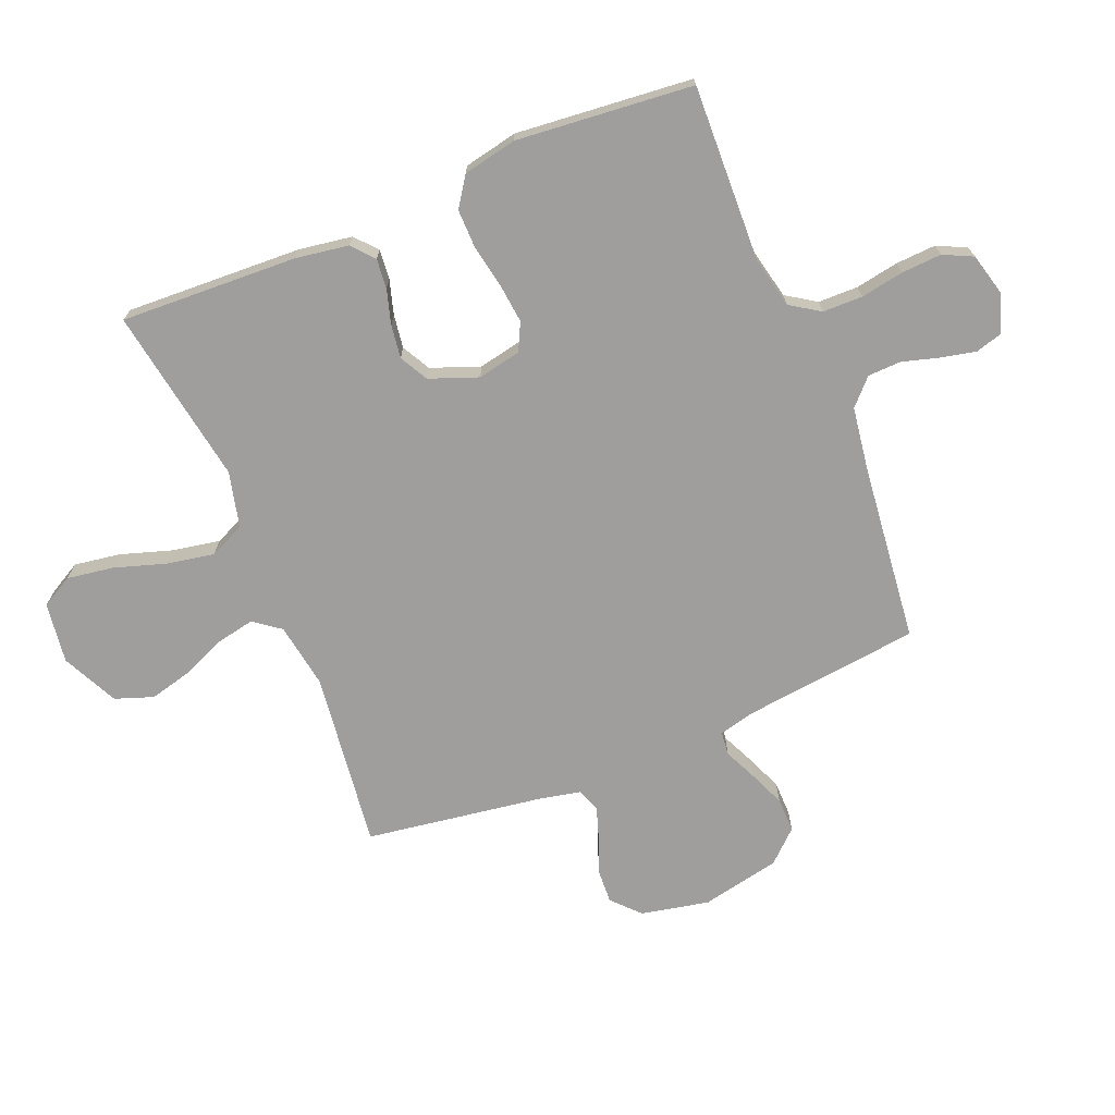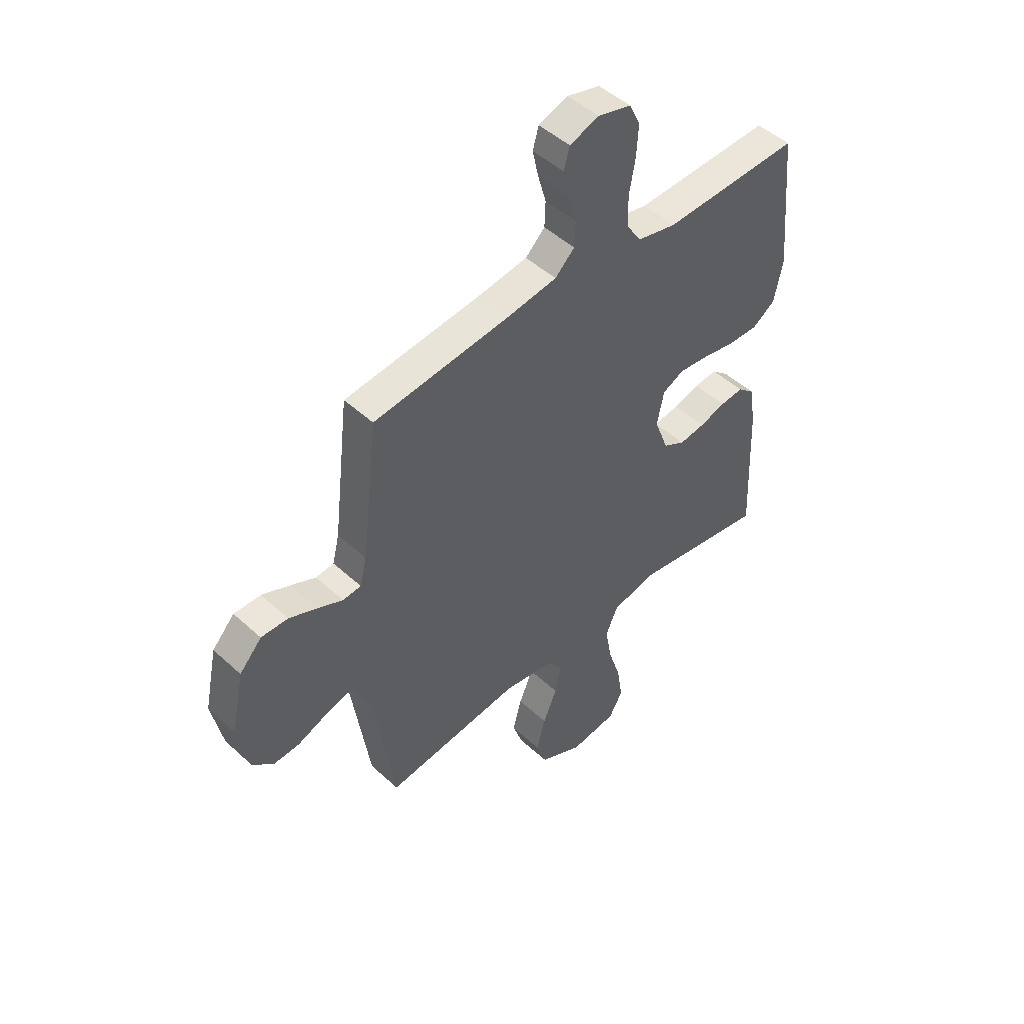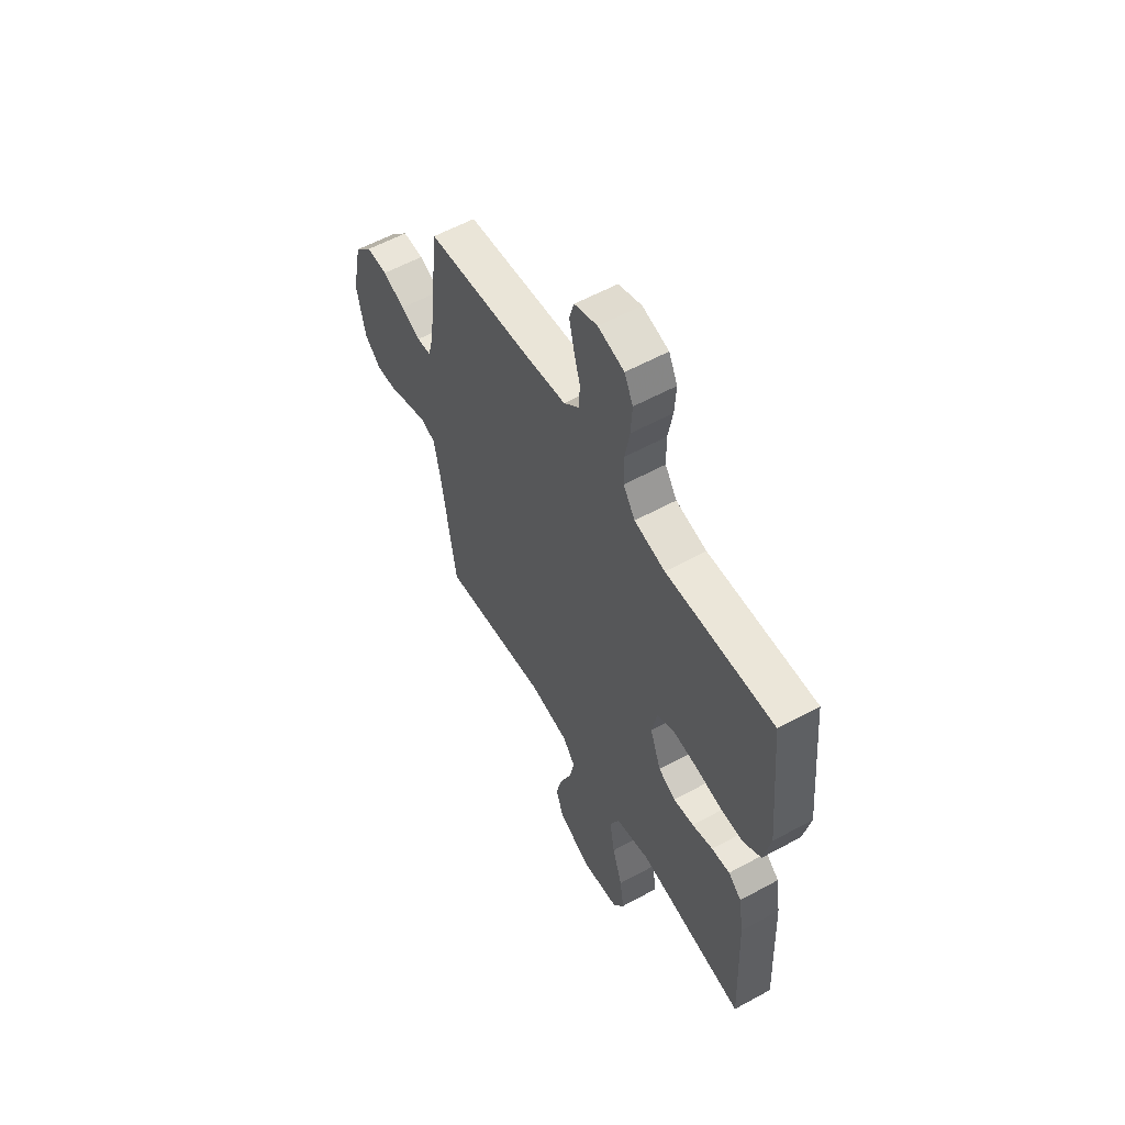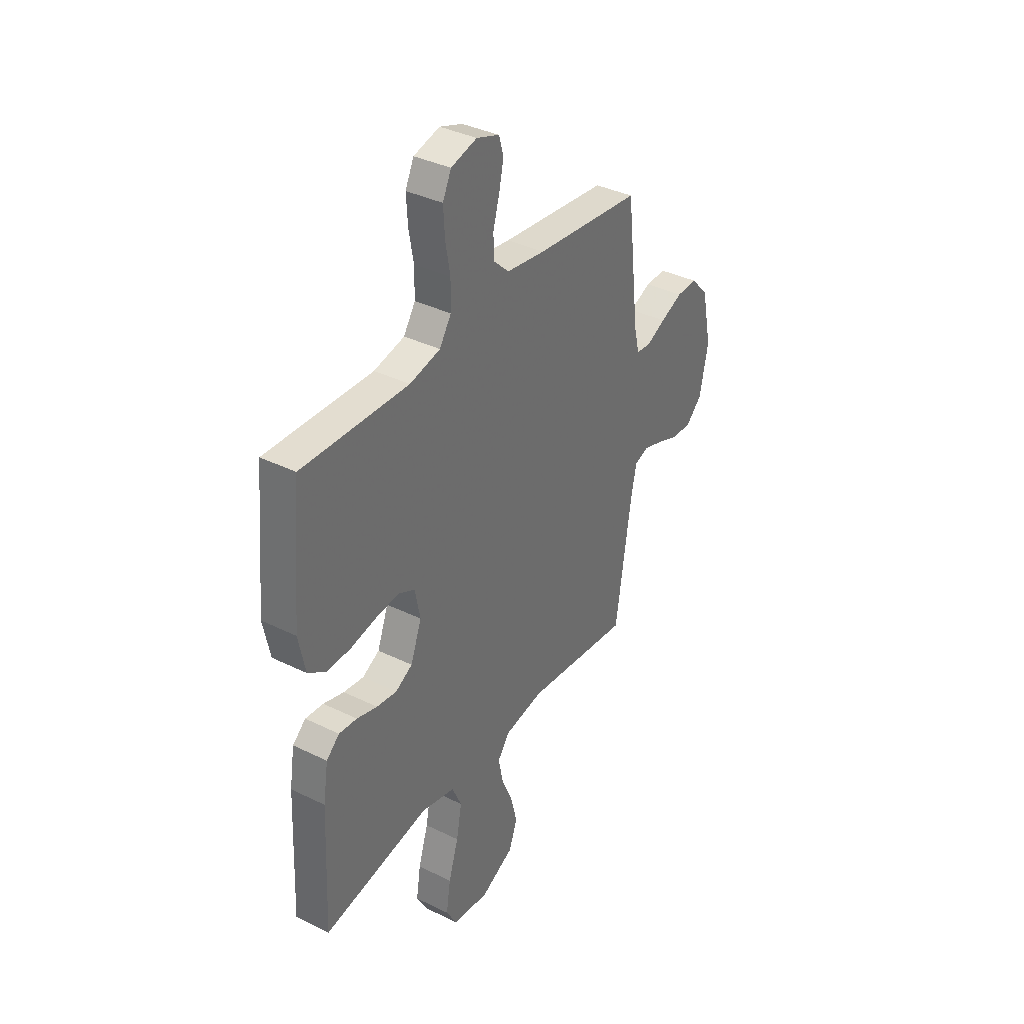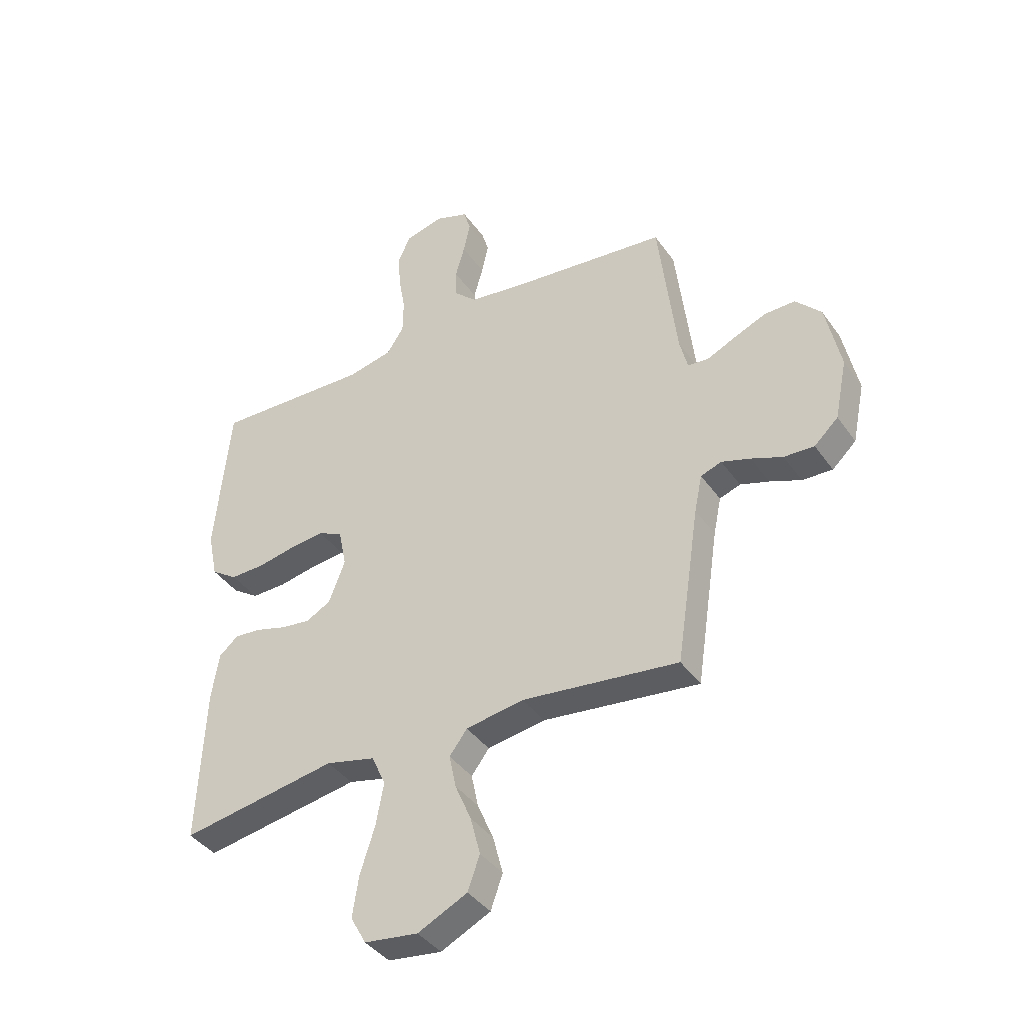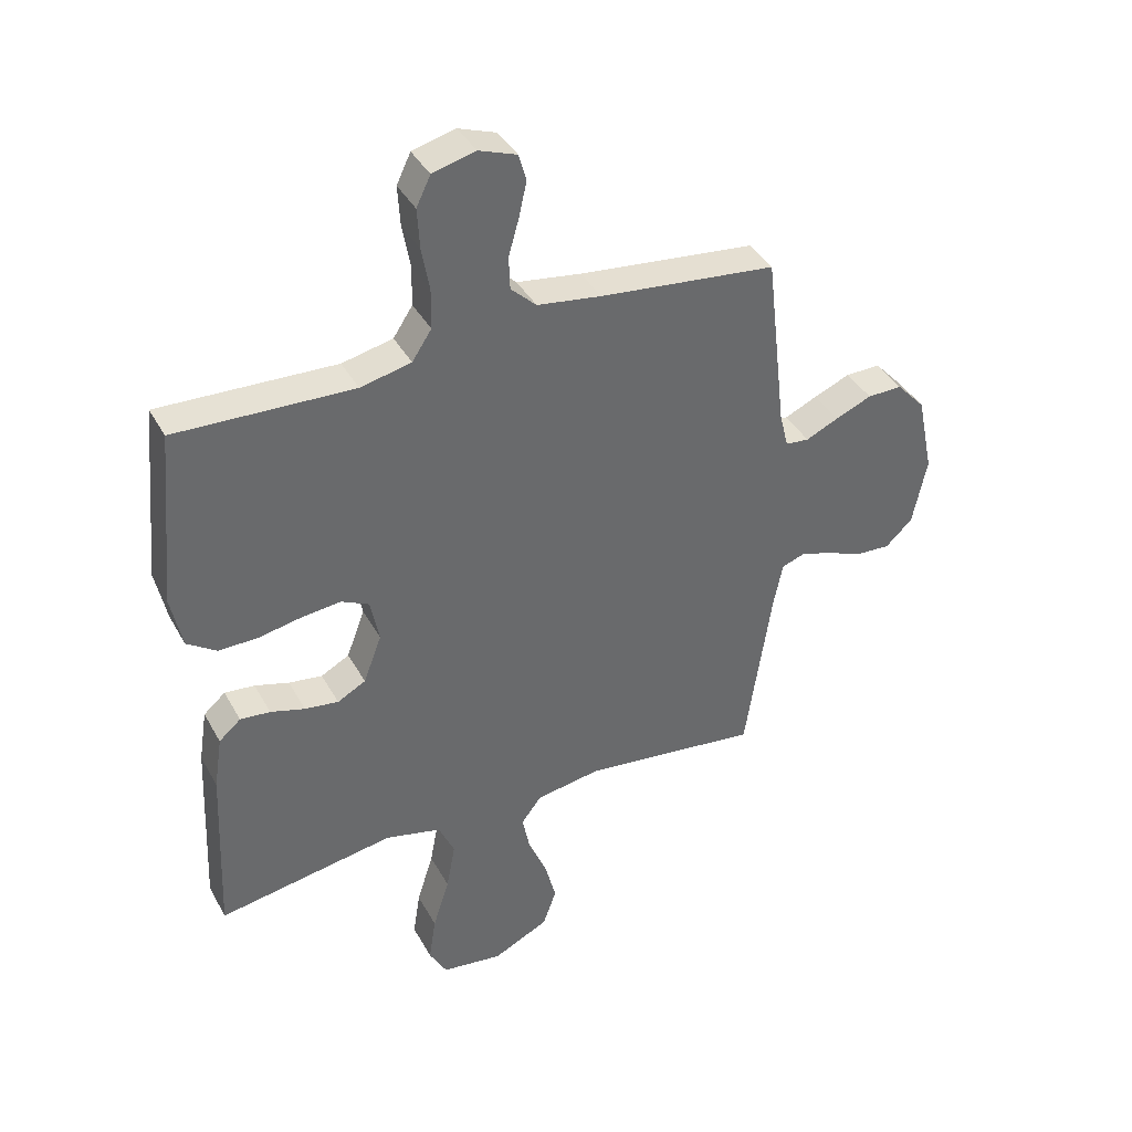
<metadata>
{"format":"obj","ext":"obj","renderer":"f3d","projection":"perspective","resolution":1024,"background":"white","views":[{"elev":-71.0,"azim":-67.7,"up":"+Y"},{"elev":48.0,"azim":135.7,"up":"+Z"},{"elev":57.7,"azim":-119.6,"up":"+Z"},{"elev":36.9,"azim":-57.6,"up":"+Z"},{"elev":-40.0,"azim":31.7,"up":"+Z"},{"elev":39.3,"azim":-26.4,"up":"+Z"}]}
</metadata>
<code>
v 0.5 0.07 0.5
v 0.535 0.07 0.2
v 0.55 0.07 0.139
v 0.59 0.07 0.135
v 0.645 0.07 0.16
v 0.707 0.07 0.186
v 0.766 0.07 0.187
v 0.815 0.07 0.134
v 0.843 0.07 0
v 0.819 0.07 -0.116
v 0.773 0.07 -0.159
v 0.715 0.07 -0.156
v 0.655 0.07 -0.132
v 0.6 0.07 -0.114
v 0.56 0.07 -0.128
v 0.545 0.07 -0.2
v 0.5 0.07 -0.5
v 0.2 0.07 -0.463
v 0.089 0.07 -0.481
v 0.055 0.07 -0.526
v 0.068 0.07 -0.59
v 0.099 0.07 -0.663
v 0.118 0.07 -0.737
v 0.095 0.07 -0.802
v 0 0.07 -0.848
v -0.103 0.07 -0.834
v -0.133 0.07 -0.78
v -0.121 0.07 -0.702
v -0.093 0.07 -0.614
v -0.078 0.07 -0.533
v -0.105 0.07 -0.473
v -0.2 0.07 -0.45
v -0.5 0.07 -0.5
v -0.487 0.07 -0.2
v -0.473 0.07 -0.11
v -0.436 0.07 -0.078
v -0.385 0.07 -0.083
v -0.327 0.07 -0.1
v -0.27 0.07 -0.108
v -0.222 0.07 -0.082
v -0.191 0.07 0
v -0.206 0.07 0.074
v -0.253 0.07 0.097
v -0.319 0.07 0.09
v -0.392 0.07 0.076
v -0.459 0.07 0.075
v -0.509 0.07 0.109
v -0.528 0.07 0.2
v -0.5 0.07 0.5
v -0.2 0.07 0.489
v -0.114 0.07 0.508
v -0.081 0.07 0.558
v -0.08 0.07 0.626
v -0.093 0.07 0.699
v -0.097 0.07 0.767
v -0.073 0.07 0.817
v 0 0.07 0.836
v 0.064 0.07 0.813
v 0.077 0.07 0.768
v 0.064 0.07 0.709
v 0.046 0.07 0.646
v 0.048 0.07 0.59
v 0.091 0.07 0.549
v 0.2 0.07 0.533
v 0.5 0 0.5
v 0.535 0 0.2
v 0.55 0 0.139
v 0.59 0 0.135
v 0.645 0 0.16
v 0.707 0 0.186
v 0.766 0 0.187
v 0.815 0 0.134
v 0.843 0 0
v 0.819 0 -0.116
v 0.773 0 -0.159
v 0.715 0 -0.156
v 0.655 0 -0.132
v 0.6 0 -0.114
v 0.56 0 -0.128
v 0.545 0 -0.2
v 0.5 0 -0.5
v 0.2 0 -0.463
v 0.089 0 -0.481
v 0.055 0 -0.526
v 0.068 0 -0.59
v 0.099 0 -0.663
v 0.118 0 -0.737
v 0.095 0 -0.802
v 0 0 -0.848
v -0.103 0 -0.834
v -0.133 0 -0.78
v -0.121 0 -0.702
v -0.093 0 -0.614
v -0.078 0 -0.533
v -0.105 0 -0.473
v -0.2 0 -0.45
v -0.5 0 -0.5
v -0.487 0 -0.2
v -0.473 0 -0.11
v -0.436 0 -0.078
v -0.385 0 -0.083
v -0.327 0 -0.1
v -0.27 0 -0.108
v -0.222 0 -0.082
v -0.191 0 0
v -0.206 0 0.074
v -0.253 0 0.097
v -0.319 0 0.09
v -0.392 0 0.076
v -0.459 0 0.075
v -0.509 0 0.109
v -0.528 0 0.2
v -0.5 0 0.5
v -0.2 0 0.489
v -0.114 0 0.508
v -0.081 0 0.558
v -0.08 0 0.626
v -0.093 0 0.699
v -0.097 0 0.767
v -0.073 0 0.817
v 0 0 0.836
v 0.064 0 0.813
v 0.077 0 0.768
v 0.064 0 0.709
v 0.046 0 0.646
v 0.048 0 0.59
v 0.091 0 0.549
v 0.2 0 0.533
f 59 60 61
f 58 59 61
f 57 58 61
f 56 57 61
f 55 56 61
f 54 55 61
f 53 54 61
f 52 53 61 62
f 51 52 62 63
f 48 49 50
f 47 48 50
f 46 47 50
f 45 46 50
f 44 45 50
f 51 63 64
f 50 51 64
f 44 50 64
f 43 44 64
f 36 37 38
f 35 36 38
f 34 35 38
f 33 34 38
f 32 33 38
f 31 32 38 39
f 27 28 29
f 26 27 29
f 25 26 29
f 24 25 29
f 23 24 29
f 22 23 29
f 21 22 29
f 20 21 29 30
f 19 20 30 31
f 16 17 18
f 31 39 40
f 19 31 40
f 18 19 40
f 16 18 40
f 15 16 40
f 11 12 13
f 10 11 13
f 9 10 13
f 8 9 13
f 7 8 13
f 6 7 13
f 5 6 13
f 4 5 13
f 3 4 13 14
f 64 1 2
f 43 64 2
f 42 43 2
f 15 40 41
f 14 15 41
f 3 14 41
f 2 3 41
f 2 41 42
f 125 124 123
f 125 123 122
f 125 122 121
f 125 121 120
f 125 120 119
f 125 119 118
f 125 118 117
f 126 125 117 116
f 127 126 116 115
f 114 113 112
f 114 112 111
f 114 111 110
f 114 110 109
f 114 109 108
f 128 127 115
f 128 115 114
f 128 114 108
f 128 108 107
f 102 101 100
f 102 100 99
f 102 99 98
f 102 98 97
f 102 97 96
f 103 102 96 95
f 93 92 91
f 93 91 90
f 93 90 89
f 93 89 88
f 93 88 87
f 93 87 86
f 93 86 85
f 94 93 85 84
f 95 94 84 83
f 82 81 80
f 104 103 95
f 104 95 83
f 104 83 82
f 104 82 80
f 104 80 79
f 77 76 75
f 77 75 74
f 77 74 73
f 77 73 72
f 77 72 71
f 77 71 70
f 77 70 69
f 77 69 68
f 78 77 68 67
f 66 65 128
f 66 128 107
f 66 107 106
f 105 104 79
f 105 79 78
f 105 78 67
f 105 67 66
f 106 105 66
f 1 65 66 2
f 2 66 67 3
f 3 67 68 4
f 4 68 69 5
f 5 69 70 6
f 6 70 71 7
f 7 71 72 8
f 8 72 73 9
f 9 73 74 10
f 10 74 75 11
f 11 75 76 12
f 12 76 77 13
f 13 77 78 14
f 14 78 79 15
f 15 79 80 16
f 16 80 81 17
f 17 81 82 18
f 18 82 83 19
f 19 83 84 20
f 20 84 85 21
f 21 85 86 22
f 22 86 87 23
f 23 87 88 24
f 24 88 89 25
f 25 89 90 26
f 26 90 91 27
f 27 91 92 28
f 28 92 93 29
f 29 93 94 30
f 30 94 95 31
f 31 95 96 32
f 32 96 97 33
f 33 97 98 34
f 34 98 99 35
f 35 99 100 36
f 36 100 101 37
f 37 101 102 38
f 38 102 103 39
f 39 103 104 40
f 40 104 105 41
f 41 105 106 42
f 42 106 107 43
f 43 107 108 44
f 44 108 109 45
f 45 109 110 46
f 46 110 111 47
f 47 111 112 48
f 48 112 113 49
f 49 113 114 50
f 50 114 115 51
f 51 115 116 52
f 52 116 117 53
f 53 117 118 54
f 54 118 119 55
f 55 119 120 56
f 56 120 121 57
f 57 121 122 58
f 58 122 123 59
f 59 123 124 60
f 60 124 125 61
f 61 125 126 62
f 62 126 127 63
f 63 127 128 64
f 64 128 65 1

</code>
